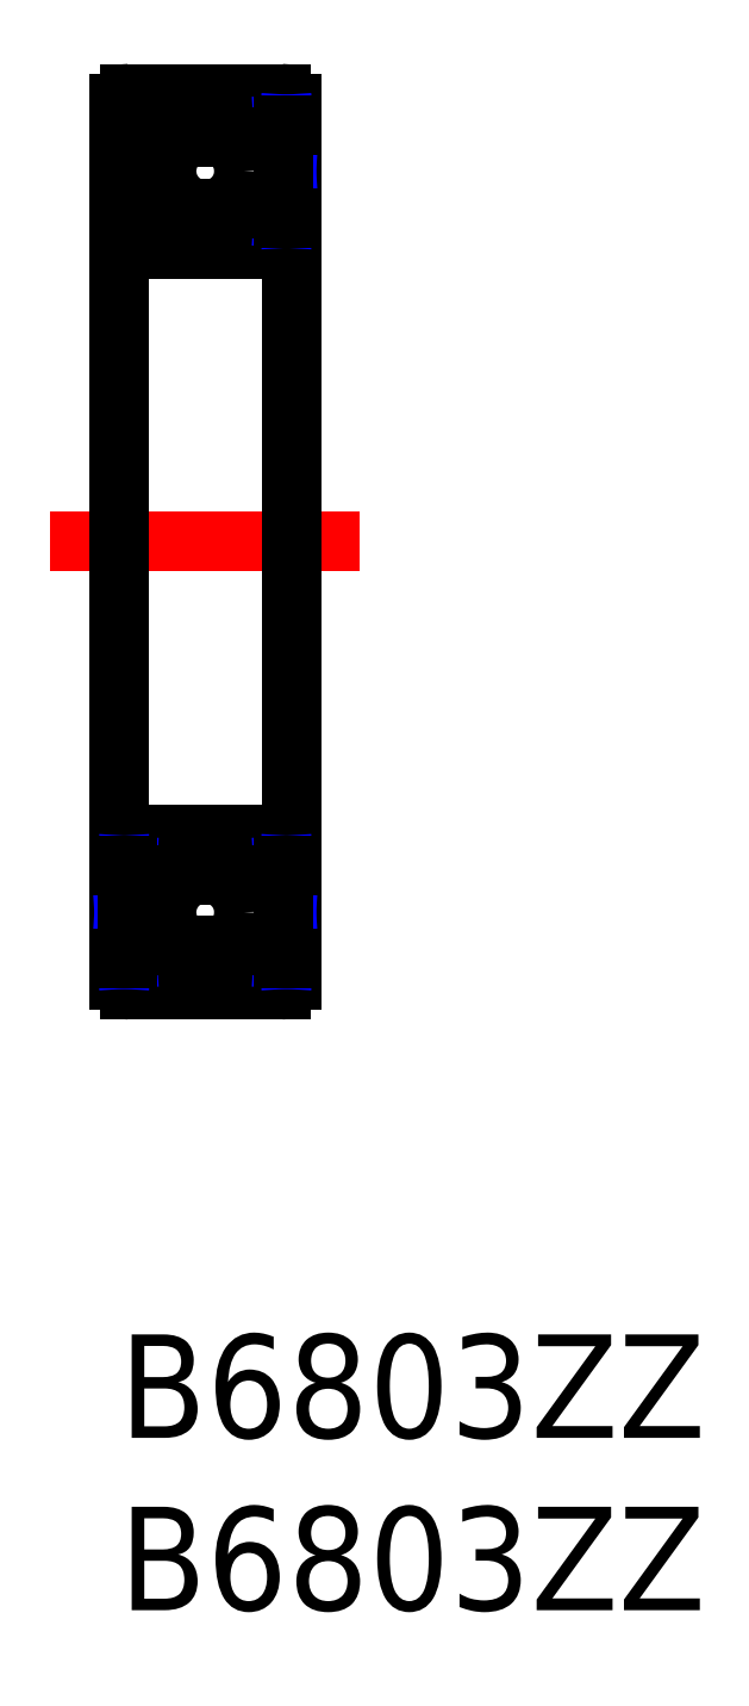
<metadata>
{"format":"dxf","ext":"dxf","renderer":"ezdxf+matplotlib","layout":"modelspace","background":"white","min_lineweight":24,"dpi":150}
</metadata>
<code>
0
SECTION
2
ENTITIES
0
INSERT
8
MSM_CONTINUOUS
2
*U2
10
0
20
0
30
0
0
INSERT
8
MSM_CONTINUOUS
2
*U3
10
0
20
0
30
0
0
ARC
8
MSM_CONTINUOUS
10
4.7
20
10.3
30
0
40
0.3
50
270
51
0
0
ARC
8
MSM_CONTINUOUS
10
4.7
20
14.2
30
0
40
0.3
50
0
51
90
0
ARC
8
MSM_CONTINUOUS
10
0.3
20
10.3
30
0
40
0.3
50
180
51
270
0
ARC
8
MSM_CONTINUOUS
10
0.3
20
14.2
30
0
40
0.3
50
90
51
180
0
LINE
8
MSM_CONTINUOUS
10
4.7
20
10
30
0
11
0.3
21
10
31
0
0
LINE
8
MSM_CONTINUOUS
10
0.3
20
14.5
30
0
11
4.7
21
14.5
31
0
0
LINE
8
MSM_CONTINUOUS
10
0.0575
20
32.4
30
0
11
0.0575
21
35.1
31
0
0
LINE
8
MSM_NARROW
10
0.0575
20
35.1
30
0
11
0.23
21
32.4
31
0
0
LINE
8
MSM_NARROW
10
0.23
20
35.1
30
0
11
0.0575
21
32.4
31
0
0
ARC
8
MSM_CONTINUOUS
10
4.7
20
31.8
30
0
40
0.3
50
270
51
8.538e-07
0
ARC
8
MSM_CONTINUOUS
10
0.3
20
31.8
30
0
40
0.3
50
180
51
270
0
LINE
8
MSM_CONTINUOUS
10
0.23
20
35.1
30
0
11
0.23
21
32.4
31
0
0
LINE
8
MSM_CONTINUOUS
10
0
20
32.4
30
0
11
0.23
21
32.4
31
0
0
LINE
8
MSM_CONTINUOUS
10
0.3
20
31.5
30
0
11
4.7
21
31.5
31
0
0
LINE
8
MSM_CONTINUOUS
10
2.168
20
32.68
30
0
11
0.23
21
32.68
31
0
0
ARC
8
MSM_CONTINUOUS
10
4.7
20
35.7
30
0
40
0.3
50
0
51
90
0
ARC
8
MSM_CONTINUOUS
10
0.3
20
35.7
30
0
40
0.3
50
90
51
180
0
LINE
8
MSM_CONTINUOUS
10
0.23
20
35.1
30
0
11
0
21
35.1
31
0
0
LINE
8
MSM_CONTINUOUS
10
4.7
20
36
30
0
11
0.3
21
36
31
0
0
LINE
8
MSM_CONTINUOUS
10
0.23
20
34.73
30
0
11
1.939
21
34.73
31
0
0
LINE
8
MSM_CENTER
10
-2
20
23
30
0
11
7
21
23
31
0
0
LINE
8
MSM_CONTINUOUS
10
0
20
10.3
30
0
11
0
21
35.7
31
0
0
LINE
8
MSM_CONTINUOUS
10
5
20
10.3
30
0
11
5
21
35.7
31
0
0
CIRCLE
8
MSM_CONTINUOUS
10
2.5
20
33.75
30
0
40
1.125
0
LINE
8
MSM_CONTINUOUS
10
4.943
20
32.4
30
0
11
4.943
21
35.1
31
0
0
LINE
8
MSM_NARROW
10
4.943
20
35.1
30
0
11
4.77
21
32.4
31
0
0
LINE
8
MSM_NARROW
10
4.77
20
35.1
30
0
11
4.943
21
32.4
31
0
0
LINE
8
MSM_CONTINUOUS
10
4.77
20
35.1
30
0
11
4.77
21
32.4
31
0
0
LINE
8
MSM_CONTINUOUS
10
5
20
32.4
30
0
11
4.77
21
32.4
31
0
0
LINE
8
MSM_CONTINUOUS
10
2.832
20
32.68
30
0
11
4.77
21
32.68
31
0
0
LINE
8
MSM_CONTINUOUS
10
4.77
20
35.1
30
0
11
5
21
35.1
31
0
0
LINE
8
MSM_CONTINUOUS
10
4.77
20
34.73
30
0
11
3.061
21
34.73
31
0
0
LINE
8
MSM_CONTINUOUS
10
0.0575
20
13.6
30
0
11
0.0575
21
10.9
31
0
0
LINE
8
MSM_NARROW
10
0.0575
20
10.9
30
0
11
0.23
21
13.6
31
0
0
LINE
8
MSM_NARROW
10
0.23
20
10.9
30
0
11
0.0575
21
13.6
31
0
0
LINE
8
MSM_CONTINUOUS
10
0.23
20
10.9
30
0
11
0.23
21
13.6
31
0
0
LINE
8
MSM_CONTINUOUS
10
0
20
13.6
30
0
11
0.23
21
13.6
31
0
0
LINE
8
MSM_CONTINUOUS
10
2.168
20
13.32
30
0
11
0.23
21
13.32
31
0
0
LINE
8
MSM_CONTINUOUS
10
0.23
20
10.9
30
0
11
0
21
10.9
31
0
0
LINE
8
MSM_CONTINUOUS
10
0.23
20
11.27
30
0
11
1.939
21
11.27
31
0
0
CIRCLE
8
MSM_CONTINUOUS
10
2.5
20
12.25
30
0
40
1.125
0
LINE
8
MSM_CONTINUOUS
10
4.943
20
13.6
30
0
11
4.943
21
10.9
31
0
0
LINE
8
MSM_NARROW
10
4.943
20
10.9
30
0
11
4.77
21
13.6
31
0
0
LINE
8
MSM_NARROW
10
4.77
20
10.9
30
0
11
4.943
21
13.6
31
0
0
LINE
8
MSM_CONTINUOUS
10
4.77
20
10.9
30
0
11
4.77
21
13.6
31
0
0
LINE
8
MSM_CONTINUOUS
10
5
20
13.6
30
0
11
4.77
21
13.6
31
0
0
LINE
8
MSM_CONTINUOUS
10
2.832
20
13.32
30
0
11
4.77
21
13.32
31
0
0
LINE
8
MSM_CONTINUOUS
10
4.77
20
10.9
30
0
11
5
21
10.9
31
0
0
LINE
8
MSM_CONTINUOUS
10
4.77
20
11.27
30
0
11
3.061
21
11.27
31
0
0
ENDSEC
0
EOF

</code>
